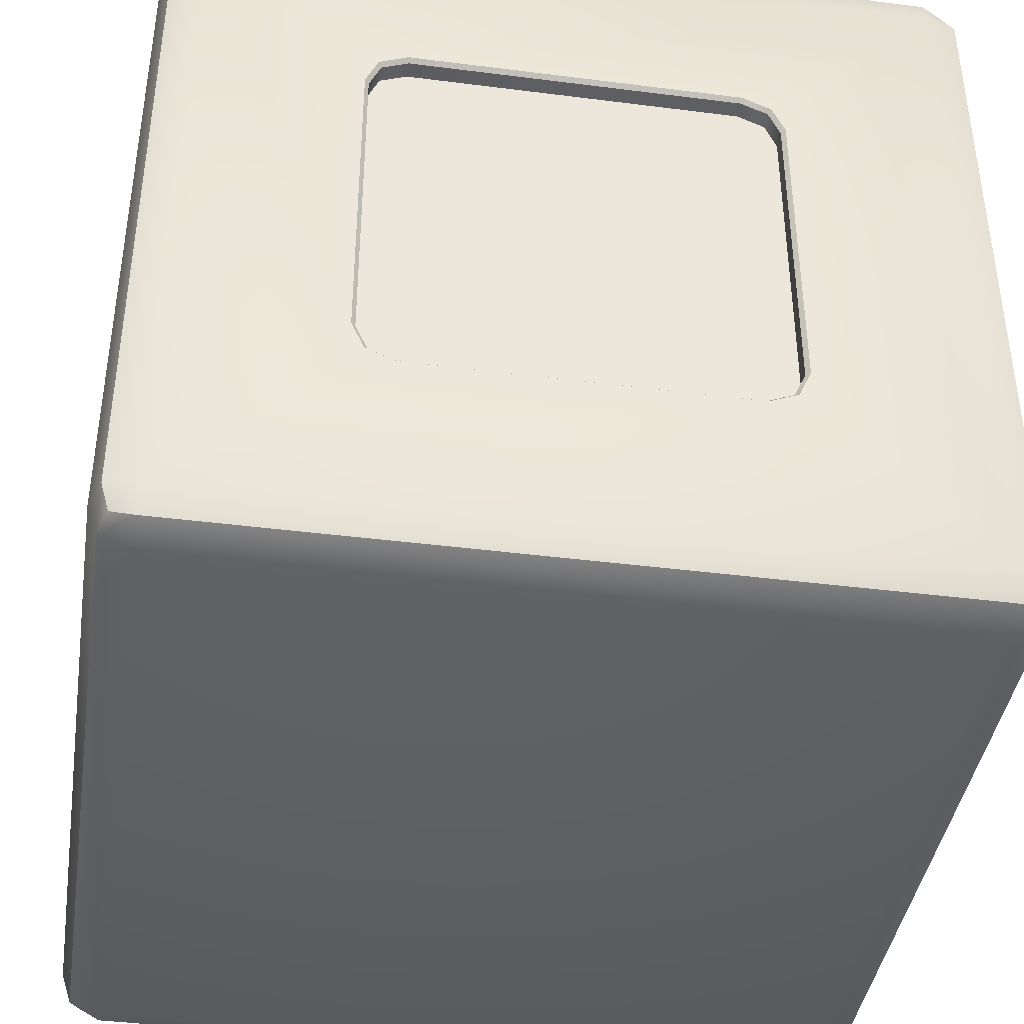
<metadata>
{"format":"obj","ext":"obj","renderer":"f3d","projection":"perspective","resolution":1024,"background":"white","views":[{"elev":-41.3,"azim":-98.8,"up":"+Y"}]}
</metadata>
<code>
v  0.36 -0.018 0.018
v  0.36 -0.018 -0.018
v  0.36 0.018 -0.018
v  0.36 0.018 0.018
v  0.18 0.18 0.18
v  0.18 0.18 -0.18
v  0.18 -0.18 0.18
v  0.18 -0.18 -0.18
v  0 0 -0
g cpz_obj_blocks_1b
f 1 2 3 4
f 5 4 3 6
f 7 1 4 5
f 2 8 6 3
f 1 7 8 2
f 9 7 5
f 9 5 6
f 9 6 8
f 9 8 7
v  -13.29 12.56 18
v  -13.29 -12.56 18
v  -13.29 -12.56 16
v  -13.29 12.56 16
v  -13.07 -13.07 18
v  -13.07 -13.07 16
v  12.56 -13.29 18
v  13.07 -13.07 18
v  13.07 -13.07 16
v  12.56 -13.29 16
v  17.2 -17.2 17.2
v  17.55 -16.2 17.55
v  16.2 -17.55 17.55
v  16.2 -16.2 18
v  -16.2 -17.55 17.55
v  -16.2 -16.2 18
v  -17.2 -17.2 17.2
v  -17.55 -16.2 17.55
v  -16.2 16.2 18
v  -17.55 16.2 17.55
v  -16.2 17.55 17.55
v  -17.2 17.2 17.2
v  16.2 16.2 18
v  16.2 17.55 17.55
v  17.2 17.2 17.2
v  17.55 16.2 17.55
v  13.29 -12.56 18
v  -12.56 -13.29 18
v  -13.07 13.07 18
v  -12.56 13.29 18
v  12.56 13.29 18
v  13.07 13.07 18
v  13.29 12.56 18
v  17.2 -17.2 -17.2
v  17.55 -16.2 -17.55
v  17.55 -17.55 -16.2
v  18 -16.2 -16.2
v  17.55 -17.55 16.2
v  18 -16.2 16.2
v  18 16.2 16.2
v  17.55 17.55 16.2
v  18 16.2 -16.2
v  17.55 17.55 -16.2
v  17.2 17.2 -17.2
v  17.55 16.2 -17.55
v  18 7.2 -9
v  18 -7.2 -9
v  18 -8.456 -8.456
v  18 -9 -7.2
v  18 -9 7.2
v  18 -8.456 8.456
v  18 -7.2 9
v  18 7.2 9
v  18 8.456 8.456
v  18 9 7.2
v  18 9 -7.2
v  18 8.456 -8.456
v  -17.2 -17.2 -17.2
v  -17.55 -16.2 -17.55
v  -16.2 -17.55 -17.55
v  -16.2 -16.2 -18
v  16.2 -17.55 -17.55
v  16.2 -16.2 -18
v  16.2 16.2 -18
v  16.2 17.55 -17.55
v  -16.2 16.2 -18
v  -16.2 17.55 -17.55
v  -17.2 17.2 -17.2
v  -17.55 16.2 -17.55
v  -9 7.2 -18
v  -9 -7.2 -18
v  -8.456 -8.456 -18
v  -7.2 -9 -18
v  7.2 -9 -18
v  8.456 -8.456 -18
v  9 -7.2 -18
v  9 7.2 -18
v  8.456 8.456 -18
v  7.2 9 -18
v  -7.2 9 -18
v  -8.456 8.456 -18
v  -17.55 -17.55 16.2
v  -18 -16.2 16.2
v  -17.55 -17.55 -16.2
v  -18 -16.2 -16.2
v  -18 16.2 -16.2
v  -17.55 17.55 -16.2
v  -18 16.2 16.2
v  -17.55 17.55 16.2
v  -18 7.2 9
v  -18 -7.2 9
v  -18 -8.456 8.456
v  -18 -9 7.2
v  -18 -9 -7.2
v  -18 -8.456 -8.456
v  -18 -7.2 -9
v  -18 7.2 -9
v  -18 8.456 -8.456
v  -18 9 -7.2
v  -18 9 7.2
v  -18 8.456 8.456
v  16.2 -18 16.2
v  16.2 -18 -16.2
v  -16.2 -18 -16.2
v  -16.2 -18 16.2
v  16.2 18 16.2
v  -16.2 18 16.2
v  -16.2 18 -16.2
v  16.2 18 -16.2
v  13.29 -12.56 16
v  13.29 12.56 16
v  13.07 13.07 16
v  12.56 13.29 16
v  -12.56 13.29 16
v  -13.07 13.07 16
v  -12.56 -13.29 16
v  12.8 -11.16 17.22
v  12.8 -11.16 15.46
v  12.49 -10.19 17.22
v  12.49 -10.19 15.46
v  11.67 -9.595 17.22
v  11.67 -9.595 15.46
v  10.66 -9.595 17.22
v  10.66 -9.595 15.46
v  9.834 -10.19 17.22
v  9.834 -10.19 15.46
v  9.521 -11.16 17.22
v  9.521 -11.16 15.46
v  9.834 -12.12 17.22
v  9.834 -12.12 15.46
v  10.66 -12.72 17.22
v  10.66 -12.72 15.46
v  11.67 -12.72 17.22
v  11.67 -12.72 15.46
v  12.49 -12.12 17.22
v  12.49 -12.12 15.46
v  11.62 -9.739 17.37
v  10.7 -9.739 17.37
v  12.37 -10.28 17.37
v  12.37 -12.03 17.37
v  12.65 -11.16 17.37
v  9.672 -11.16 17.37
v  10.7 -12.57 17.37
v  11.62 -12.57 17.37
v  9.957 -12.03 17.37
v  9.957 -10.28 17.37
v  12.8 10.94 17.22
v  12.8 10.94 15.46
v  12.49 11.9 17.22
v  12.49 11.9 15.46
v  11.67 12.5 17.22
v  11.67 12.5 15.46
v  10.66 12.5 17.22
v  10.66 12.5 15.46
v  9.834 11.9 17.22
v  9.834 11.9 15.46
v  9.521 10.94 17.22
v  9.521 10.94 15.46
v  9.834 9.975 17.22
v  9.834 9.975 15.46
v  10.66 9.379 17.22
v  10.66 9.379 15.46
v  11.67 9.379 17.22
v  11.67 9.379 15.46
v  12.49 9.975 17.22
v  12.49 9.975 15.46
v  11.62 12.36 17.37
v  10.7 12.36 17.37
v  12.37 11.82 17.37
v  12.37 10.06 17.37
v  12.65 10.94 17.37
v  9.672 10.94 17.37
v  10.7 9.523 17.37
v  11.62 9.523 17.37
v  9.957 10.06 17.37
v  9.957 11.82 17.37
v  -12.59 10.94 17.22
v  -12.27 11.9 17.22
v  -12.59 10.94 15.46
v  -12.27 11.9 15.46
v  -11.45 12.5 17.22
v  -11.45 12.5 15.46
v  -10.44 12.5 17.22
v  -10.44 12.5 15.46
v  -9.619 11.9 17.22
v  -9.619 11.9 15.46
v  -9.305 10.94 17.22
v  -9.305 10.94 15.46
v  -9.619 9.975 17.22
v  -9.619 9.975 15.46
v  -10.44 9.379 17.22
v  -10.44 9.379 15.46
v  -11.45 9.379 17.22
v  -11.45 9.379 15.46
v  -12.27 9.975 17.22
v  -12.27 9.975 15.46
v  -11.41 9.523 17.37
v  -10.49 9.523 17.37
v  -12.15 10.06 17.37
v  -9.457 10.94 17.37
v  -10.49 12.36 17.37
v  -12.15 11.82 17.37
v  -12.44 10.94 17.37
v  -11.41 12.36 17.37
v  -9.741 10.06 17.37
v  -9.741 11.82 17.37
v  -12.59 -11.16 17.22
v  -12.27 -10.19 17.22
v  -12.59 -11.16 15.46
v  -12.27 -10.19 15.46
v  -11.45 -9.595 17.22
v  -11.45 -9.595 15.46
v  -10.44 -9.595 17.22
v  -10.44 -9.595 15.46
v  -9.619 -10.19 17.22
v  -9.619 -10.19 15.46
v  -9.305 -11.16 17.22
v  -9.305 -11.16 15.46
v  -9.619 -12.12 17.22
v  -9.619 -12.12 15.46
v  -10.44 -12.72 17.22
v  -10.44 -12.72 15.46
v  -11.45 -12.72 17.22
v  -11.45 -12.72 15.46
v  -12.27 -12.12 17.22
v  -12.27 -12.12 15.46
v  -11.41 -12.57 17.37
v  -10.49 -12.57 17.37
v  -12.15 -12.03 17.37
v  -9.457 -11.16 17.37
v  -10.49 -9.739 17.37
v  -12.15 -10.28 17.37
v  -12.44 -11.16 17.37
v  -11.41 -9.739 17.37
v  -9.741 -12.03 17.37
v  -9.741 -10.28 17.37
v  9 -7.2 16
v  8.456 -8.456 16
v  7.2 -9 16
v  -7.2 -9 16
v  -8.456 -8.456 16
v  -9 -7.2 16
v  -9 7.2 16
v  -8.456 8.456 16
v  -7.2 9 16
v  7.2 9 16
v  8.456 8.456 16
v  9 7.2 16
v  -7.175 -8.82 15.82
v  -8.325 -8.325 15.82
v  -8.82 -7.175 15.82
v  -8.82 7.175 15.82
v  -8.325 8.325 15.82
v  -7.175 8.82 15.82
v  7.175 8.82 15.82
v  8.325 8.325 15.82
v  8.82 7.175 15.82
v  8.82 -7.175 15.82
v  8.325 -8.325 15.82
v  7.175 -8.82 15.82
v  -8.325 -8.325 14.56
v  -7.175 -8.82 14.56
v  7.175 -8.82 14.56
v  8.325 -8.325 14.56
v  8.82 -7.175 14.56
v  8.82 7.175 14.56
v  8.325 8.325 14.56
v  7.175 8.82 14.56
v  -7.175 8.82 14.56
v  -8.325 8.325 14.56
v  -8.82 7.175 14.56
v  -8.82 -7.175 14.56
v  17.82 -8.82 7.175
v  17.82 -8.325 8.325
v  17.82 -7.175 8.82
v  17.82 7.175 8.82
v  17.82 8.325 8.325
v  17.82 8.82 7.175
v  17.82 8.82 -7.175
v  17.82 8.325 -8.325
v  17.82 7.175 -8.82
v  17.82 -7.175 -8.82
v  17.82 -8.325 -8.325
v  17.82 -8.82 -7.175
v  17.1 -8.325 8.325
v  17.1 -8.82 7.175
v  17.1 -8.82 -7.175
v  17.1 -8.325 -8.325
v  17.1 -7.175 -8.82
v  17.1 7.175 -8.82
v  17.1 8.325 -8.325
v  17.1 8.82 -7.175
v  17.1 8.82 7.175
v  17.1 8.325 8.325
v  17.1 7.175 8.82
v  17.1 -7.175 8.82
v  7.175 -8.82 -17.82
v  8.325 -8.325 -17.82
v  8.82 -7.175 -17.82
v  8.82 7.175 -17.82
v  8.325 8.325 -17.82
v  7.175 8.82 -17.82
v  -7.175 8.82 -17.82
v  -8.325 8.325 -17.82
v  -8.82 7.175 -17.82
v  -8.82 -7.175 -17.82
v  -8.325 -8.325 -17.82
v  -7.175 -8.82 -17.82
v  8.325 -8.325 -17.1
v  7.175 -8.82 -17.1
v  -7.175 -8.82 -17.1
v  -8.325 -8.325 -17.1
v  -8.82 -7.175 -17.1
v  -8.82 7.175 -17.1
v  -8.325 8.325 -17.1
v  -7.175 8.82 -17.1
v  7.175 8.82 -17.1
v  8.325 8.325 -17.1
v  8.82 7.175 -17.1
v  8.82 -7.175 -17.1
v  -17.82 -8.82 -7.175
v  -17.82 -8.325 -8.325
v  -17.82 -7.175 -8.82
v  -17.82 7.175 -8.82
v  -17.82 8.325 -8.325
v  -17.82 8.82 -7.175
v  -17.82 8.82 7.175
v  -17.82 8.325 8.325
v  -17.82 7.175 8.82
v  -17.82 -7.175 8.82
v  -17.82 -8.325 8.325
v  -17.82 -8.82 7.175
v  -17.1 -8.325 -8.325
v  -17.1 -8.82 -7.175
v  -17.1 -8.82 7.175
v  -17.1 -8.325 8.325
v  -17.1 -7.175 8.82
v  -17.1 7.175 8.82
v  -17.1 8.325 8.325
v  -17.1 8.82 7.175
v  -17.1 8.82 -7.175
v  -17.1 8.325 -8.325
v  -17.1 7.175 -8.82
v  -17.1 -7.175 -8.82
g cpz_metal_st1_box01_cmn_dsn
f 10 11 12
f 12 13 10
f 11 14 15
f 15 12 11
f 16 17 18
f 18 19 16
f 20 21 22
f 21 23 22
f 22 23 24
f 23 25 24
f 24 25 26
f 26 25 27
f 25 28 27
f 27 28 29
f 28 30 29
f 29 30 31
f 28 32 30
f 30 32 33
f 33 32 34
f 34 32 35
f 32 23 35
f 35 23 21
f 32 36 23
f 36 17 23
f 17 16 23
f 16 37 23
f 23 37 25
f 37 14 25
f 14 11 25
f 11 10 25
f 25 10 28
f 10 38 28
f 38 39 28
f 39 40 28
f 28 40 32
f 40 41 32
f 41 42 32
f 32 42 36
f 43 44 45
f 44 46 45
f 45 46 47
f 46 48 47
f 47 48 20
f 20 48 21
f 48 49 21
f 21 49 35
f 49 50 35
f 35 50 34
f 49 51 50
f 50 51 52
f 52 51 53
f 53 51 54
f 51 46 54
f 54 46 44
f 51 55 46
f 55 56 46
f 56 57 46
f 57 58 46
f 46 58 48
f 58 59 48
f 59 60 48
f 60 61 48
f 48 61 49
f 61 62 49
f 62 63 49
f 63 64 49
f 49 64 51
f 64 65 51
f 65 66 51
f 51 66 55
f 67 68 69
f 68 70 69
f 69 70 71
f 70 72 71
f 71 72 43
f 43 72 44
f 72 73 44
f 44 73 54
f 73 74 54
f 54 74 53
f 73 75 74
f 74 75 76
f 76 75 77
f 77 75 78
f 75 70 78
f 78 70 68
f 75 79 70
f 79 80 70
f 80 81 70
f 81 82 70
f 70 82 72
f 82 83 72
f 83 84 72
f 84 85 72
f 72 85 73
f 85 86 73
f 86 87 73
f 87 88 73
f 73 88 75
f 88 89 75
f 89 90 75
f 75 90 79
f 26 27 91
f 27 92 91
f 91 92 93
f 92 94 93
f 93 94 67
f 67 94 68
f 94 95 68
f 68 95 78
f 95 96 78
f 78 96 77
f 95 97 96
f 96 97 98
f 98 97 31
f 31 97 29
f 97 92 29
f 29 92 27
f 97 99 92
f 99 100 92
f 100 101 92
f 101 102 92
f 92 102 94
f 102 103 94
f 103 104 94
f 104 105 94
f 94 105 95
f 105 106 95
f 106 107 95
f 107 108 95
f 95 108 97
f 108 109 97
f 109 110 97
f 97 110 99
f 20 22 47
f 22 111 47
f 111 112 47
f 47 112 45
f 45 112 43
f 43 112 71
f 112 113 71
f 71 113 69
f 113 93 69
f 69 93 67
f 113 114 93
f 93 114 91
f 91 114 26
f 26 114 24
f 114 111 24
f 24 111 22
f 111 114 112
f 112 114 113
f 34 50 33
f 50 115 33
f 115 116 33
f 33 116 30
f 30 116 31
f 31 116 98
f 116 117 98
f 98 117 96
f 117 76 96
f 96 76 77
f 117 118 76
f 76 118 74
f 74 118 53
f 53 118 52
f 118 115 52
f 52 115 50
f 115 118 116
f 116 118 117
f 36 119 17
f 17 119 18
f 42 120 36
f 36 120 119
f 41 121 42
f 42 121 120
f 40 122 41
f 41 122 121
f 39 123 40
f 40 123 122
f 38 124 39
f 39 124 123
f 10 13 38
f 38 13 124
f 37 125 14
f 14 125 15
f 16 19 37
f 37 19 125
f 126 127 128
f 127 129 128
f 128 129 130
f 129 131 130
f 130 131 132
f 131 133 132
f 132 133 134
f 133 135 134
f 134 135 136
f 135 137 136
f 136 137 138
f 137 139 138
f 138 139 140
f 139 141 140
f 140 141 142
f 141 143 142
f 142 143 144
f 143 145 144
f 144 145 126
f 145 127 126
f 146 147 148
f 147 149 148
f 148 149 150
f 147 151 149
f 151 152 149
f 149 152 153
f 151 154 152
f 147 155 151
f 156 157 158
f 157 159 158
f 158 159 160
f 159 161 160
f 160 161 162
f 161 163 162
f 162 163 164
f 163 165 164
f 164 165 166
f 165 167 166
f 166 167 168
f 167 169 168
f 168 169 170
f 169 171 170
f 170 171 172
f 171 173 172
f 172 173 174
f 173 175 174
f 174 175 156
f 175 157 156
f 176 177 178
f 177 179 178
f 178 179 180
f 177 181 179
f 181 182 179
f 179 182 183
f 181 184 182
f 177 185 181
f 186 187 188
f 188 187 189
f 187 190 189
f 189 190 191
f 190 192 191
f 191 192 193
f 192 194 193
f 193 194 195
f 194 196 195
f 195 196 197
f 196 198 197
f 197 198 199
f 198 200 199
f 199 200 201
f 200 202 201
f 201 202 203
f 202 204 203
f 203 204 205
f 204 186 205
f 205 186 188
f 206 207 208
f 207 209 208
f 209 210 208
f 210 211 208
f 208 211 212
f 210 213 211
f 207 214 209
f 209 215 210
f 216 217 218
f 218 217 219
f 217 220 219
f 219 220 221
f 220 222 221
f 221 222 223
f 222 224 223
f 223 224 225
f 224 226 225
f 225 226 227
f 226 228 227
f 227 228 229
f 228 230 229
f 229 230 231
f 230 232 231
f 231 232 233
f 232 234 233
f 233 234 235
f 234 216 235
f 235 216 218
f 236 237 238
f 237 239 238
f 239 240 238
f 240 241 238
f 238 241 242
f 240 243 241
f 237 244 239
f 239 245 240
f 119 246 18
f 246 247 18
f 18 247 19
f 247 248 19
f 248 249 19
f 19 249 125
f 125 249 15
f 249 250 15
f 15 250 12
f 250 251 12
f 251 252 12
f 12 252 13
f 252 253 13
f 13 253 124
f 124 253 123
f 253 254 123
f 254 255 123
f 123 255 122
f 122 255 121
f 255 256 121
f 121 256 120
f 256 257 120
f 257 246 120
f 120 246 119
f 249 258 250
f 258 259 250
f 250 259 251
f 259 260 251
f 251 260 252
f 260 261 252
f 252 261 253
f 261 262 253
f 253 262 254
f 262 263 254
f 254 263 255
f 263 264 255
f 255 264 256
f 264 265 256
f 256 265 257
f 265 266 257
f 257 266 246
f 266 267 246
f 246 267 247
f 267 268 247
f 247 268 248
f 268 269 248
f 248 269 249
f 269 258 249
f 270 258 271
f 271 258 272
f 258 269 272
f 269 268 272
f 272 268 273
f 268 267 273
f 273 267 274
f 274 267 275
f 267 266 275
f 266 265 275
f 275 265 276
f 265 264 276
f 276 264 277
f 277 264 278
f 264 263 278
f 263 262 278
f 278 262 279
f 262 261 279
f 279 261 280
f 280 261 281
f 261 260 281
f 260 259 281
f 281 259 270
f 259 258 270
f 59 282 60
f 282 283 60
f 60 283 61
f 283 284 61
f 61 284 62
f 284 285 62
f 62 285 63
f 285 286 63
f 63 286 64
f 286 287 64
f 64 287 65
f 287 288 65
f 65 288 66
f 288 289 66
f 66 289 55
f 289 290 55
f 55 290 56
f 290 291 56
f 56 291 57
f 291 292 57
f 57 292 58
f 292 293 58
f 58 293 59
f 293 282 59
f 294 282 295
f 295 282 296
f 282 293 296
f 293 292 296
f 296 292 297
f 292 291 297
f 297 291 298
f 298 291 299
f 291 290 299
f 290 289 299
f 299 289 300
f 289 288 300
f 300 288 301
f 301 288 302
f 288 287 302
f 287 286 302
f 302 286 303
f 286 285 303
f 303 285 304
f 304 285 305
f 285 284 305
f 284 283 305
f 305 283 294
f 283 282 294
f 83 306 84
f 306 307 84
f 84 307 85
f 307 308 85
f 85 308 86
f 308 309 86
f 86 309 87
f 309 310 87
f 87 310 88
f 310 311 88
f 88 311 89
f 311 312 89
f 89 312 90
f 312 313 90
f 90 313 79
f 313 314 79
f 79 314 80
f 314 315 80
f 80 315 81
f 315 316 81
f 81 316 82
f 316 317 82
f 82 317 83
f 317 306 83
f 318 306 319
f 319 306 320
f 306 317 320
f 317 316 320
f 320 316 321
f 316 315 321
f 321 315 322
f 322 315 323
f 315 314 323
f 314 313 323
f 323 313 324
f 313 312 324
f 324 312 325
f 325 312 326
f 312 311 326
f 311 310 326
f 326 310 327
f 310 309 327
f 327 309 328
f 328 309 329
f 309 308 329
f 308 307 329
f 329 307 318
f 307 306 318
f 103 330 104
f 330 331 104
f 104 331 105
f 331 332 105
f 105 332 106
f 332 333 106
f 106 333 107
f 333 334 107
f 107 334 108
f 334 335 108
f 108 335 109
f 335 336 109
f 109 336 110
f 336 337 110
f 110 337 99
f 337 338 99
f 99 338 100
f 338 339 100
f 100 339 101
f 339 340 101
f 101 340 102
f 340 341 102
f 102 341 103
f 341 330 103
f 342 330 343
f 343 330 344
f 330 341 344
f 341 340 344
f 344 340 345
f 340 339 345
f 345 339 346
f 346 339 347
f 339 338 347
f 338 337 347
f 347 337 348
f 337 336 348
f 348 336 349
f 349 336 350
f 336 335 350
f 335 334 350
f 350 334 351
f 334 333 351
f 351 333 352
f 352 333 353
f 333 332 353
f 332 331 353
f 353 331 342
f 331 330 342
f 150 128 148
f 128 130 148
f 148 130 146
f 130 132 146
f 146 132 147
f 132 134 147
f 147 134 155
f 134 136 155
f 155 136 151
f 136 138 151
f 151 138 154
f 138 140 154
f 154 140 152
f 140 142 152
f 152 142 153
f 142 144 153
f 153 144 149
f 144 126 149
f 149 126 150
f 126 128 150
f 180 158 178
f 158 160 178
f 178 160 176
f 160 162 176
f 176 162 177
f 162 164 177
f 177 164 185
f 164 166 185
f 185 166 181
f 166 168 181
f 181 168 184
f 168 170 184
f 184 170 182
f 170 172 182
f 182 172 183
f 172 174 183
f 183 174 179
f 174 156 179
f 179 156 180
f 156 158 180
f 186 212 187
f 212 211 187
f 187 211 190
f 211 213 190
f 190 213 192
f 213 210 192
f 192 210 194
f 210 215 194
f 194 215 196
f 215 209 196
f 196 209 198
f 209 214 198
f 198 214 200
f 214 207 200
f 200 207 202
f 207 206 202
f 202 206 204
f 206 208 204
f 204 208 186
f 208 212 186
f 216 242 217
f 242 241 217
f 217 241 220
f 241 243 220
f 220 243 222
f 243 240 222
f 222 240 224
f 240 245 224
f 224 245 226
f 245 239 226
f 226 239 228
f 239 244 228
f 228 244 230
f 244 237 230
f 230 237 232
f 237 236 232
f 232 236 234
f 236 238 234
f 234 238 216
f 238 242 216
v  -7.175 -8.82 14.56
v  -7.2 -7.2 14.56
v  -8.325 -8.325 14.56
v  -8.82 -7.175 14.56
v  -7.2 7.2 14.56
v  -8.82 7.175 14.56
v  -8.325 8.325 14.56
v  -7.175 8.82 14.56
v  7.175 8.82 14.56
v  7.2 7.2 14.56
v  8.325 8.325 14.56
v  8.82 7.175 14.56
v  7.2 -7.2 14.56
v  8.82 -7.175 14.56
v  8.325 -8.325 14.56
v  7.175 -8.82 14.56
v  17.1 -8.82 7.175
v  17.1 -7.2 7.2
v  17.1 -8.325 8.325
v  17.1 -7.175 8.82
v  17.1 7.2 7.2
v  17.1 7.175 8.82
v  17.1 8.325 8.325
v  17.1 8.82 7.175
v  17.1 8.82 -7.175
v  17.1 7.2 -7.2
v  17.1 8.325 -8.325
v  17.1 7.175 -8.82
v  17.1 -7.2 -7.2
v  17.1 -7.175 -8.82
v  17.1 -8.325 -8.325
v  17.1 -8.82 -7.175
v  7.175 -8.82 -17.1
v  7.2 -7.2 -17.1
v  8.325 -8.325 -17.1
v  8.82 -7.175 -17.1
v  7.2 7.2 -17.1
v  8.82 7.175 -17.1
v  8.325 8.325 -17.1
v  7.175 8.82 -17.1
v  -7.175 8.82 -17.1
v  -7.2 7.2 -17.1
v  -8.325 8.325 -17.1
v  -8.82 7.175 -17.1
v  -7.2 -7.2 -17.1
v  -8.82 -7.175 -17.1
v  -8.325 -8.325 -17.1
v  -7.175 -8.82 -17.1
v  -17.1 -8.82 -7.175
v  -17.1 -7.2 -7.2
v  -17.1 -8.325 -8.325
v  -17.1 -7.175 -8.82
v  -17.1 7.2 -7.2
v  -17.1 7.175 -8.82
v  -17.1 8.325 -8.325
v  -17.1 8.82 -7.175
v  -17.1 8.82 7.175
v  -17.1 7.2 7.2
v  -17.1 8.325 8.325
v  -17.1 7.175 8.82
v  -17.1 -7.2 7.2
v  -17.1 -7.175 8.82
v  -17.1 -8.325 8.325
v  -17.1 -8.82 7.175
g cpz_etc_tn1_motionlight01
f 354 355 356
f 356 355 357
f 355 358 357
f 357 358 359
f 359 358 360
f 360 358 361
f 361 358 362
f 358 363 362
f 362 363 364
f 364 363 365
f 363 366 365
f 365 366 367
f 367 366 368
f 368 366 369
f 366 355 369
f 369 355 354
f 366 363 355
f 355 363 358
f 370 371 372
f 372 371 373
f 371 374 373
f 373 374 375
f 375 374 376
f 376 374 377
f 377 374 378
f 374 379 378
f 378 379 380
f 380 379 381
f 379 382 381
f 381 382 383
f 383 382 384
f 384 382 385
f 382 371 385
f 385 371 370
f 382 379 371
f 371 379 374
f 386 387 388
f 388 387 389
f 387 390 389
f 389 390 391
f 391 390 392
f 392 390 393
f 393 390 394
f 390 395 394
f 394 395 396
f 396 395 397
f 395 398 397
f 397 398 399
f 399 398 400
f 400 398 401
f 398 387 401
f 401 387 386
f 398 395 387
f 387 395 390
f 402 403 404
f 404 403 405
f 403 406 405
f 405 406 407
f 407 406 408
f 408 406 409
f 409 406 410
f 406 411 410
f 410 411 412
f 412 411 413
f 411 414 413
f 413 414 415
f 415 414 416
f 416 414 417
f 414 403 417
f 417 403 402
f 414 411 403
f 403 411 406
v  0.0871 -0.136 15.16
v  0.0871 0.6789 14.97
v  -0.2665 0.5982 14.97
v  -0.5501 1.187 14.45
v  -1.061 0.7796 14.45
v  -0.5501 0.3721 14.97
v  -1.345 0.1908 14.45
v  -0.7075 0.0453 14.97
v  -1.345 -0.4628 14.45
v  -0.7075 -0.3173 14.97
v  -1.061 -1.052 14.45
v  -0.5501 -0.6441 14.97
v  -0.5501 -1.459 14.45
v  -0.2665 -0.8702 14.97
v  0.0871 -1.605 14.45
v  0.0871 -0.9509 14.97
v  0.7242 -1.459 14.45
v  0.4406 -0.8702 14.97
v  1.235 -1.052 14.45
v  0.7242 -0.6441 14.97
v  1.519 -0.4628 14.45
v  0.8816 -0.3173 14.97
v  1.519 0.1908 14.45
v  0.8816 0.0453 14.97
v  1.235 0.7796 14.45
v  0.7242 0.3721 14.97
v  0.7242 1.187 14.45
v  0.4406 0.5982 14.97
v  0.0871 1.333 14.45
g cpz_wall_st1_wall07_Lumi_dpnE
f 418 419 420
f 419 421 420
f 421 422 420
f 422 423 420
f 420 423 418
f 422 424 423
f 424 425 423
f 423 425 418
f 424 426 425
f 426 427 425
f 425 427 418
f 426 428 427
f 428 429 427
f 427 429 418
f 428 430 429
f 430 431 429
f 429 431 418
f 430 432 431
f 432 433 431
f 431 433 418
f 432 434 433
f 434 435 433
f 433 435 418
f 434 436 435
f 436 437 435
f 435 437 418
f 436 438 437
f 438 439 437
f 437 439 418
f 438 440 439
f 440 441 439
f 439 441 418
f 440 442 441
f 442 443 441
f 441 443 418
f 442 444 443
f 444 445 443
f 443 445 418
f 444 446 445
f 446 419 445
f 445 419 418
f 419 446 421

</code>
